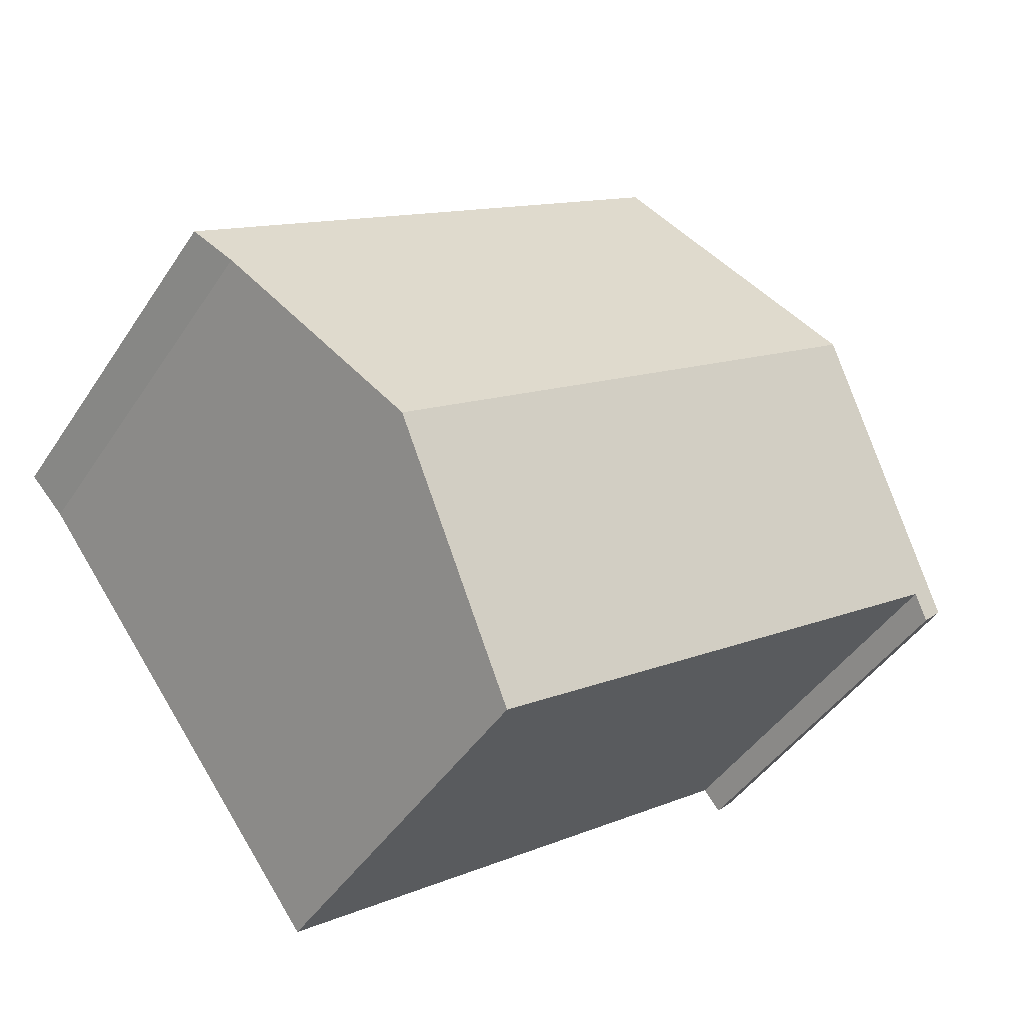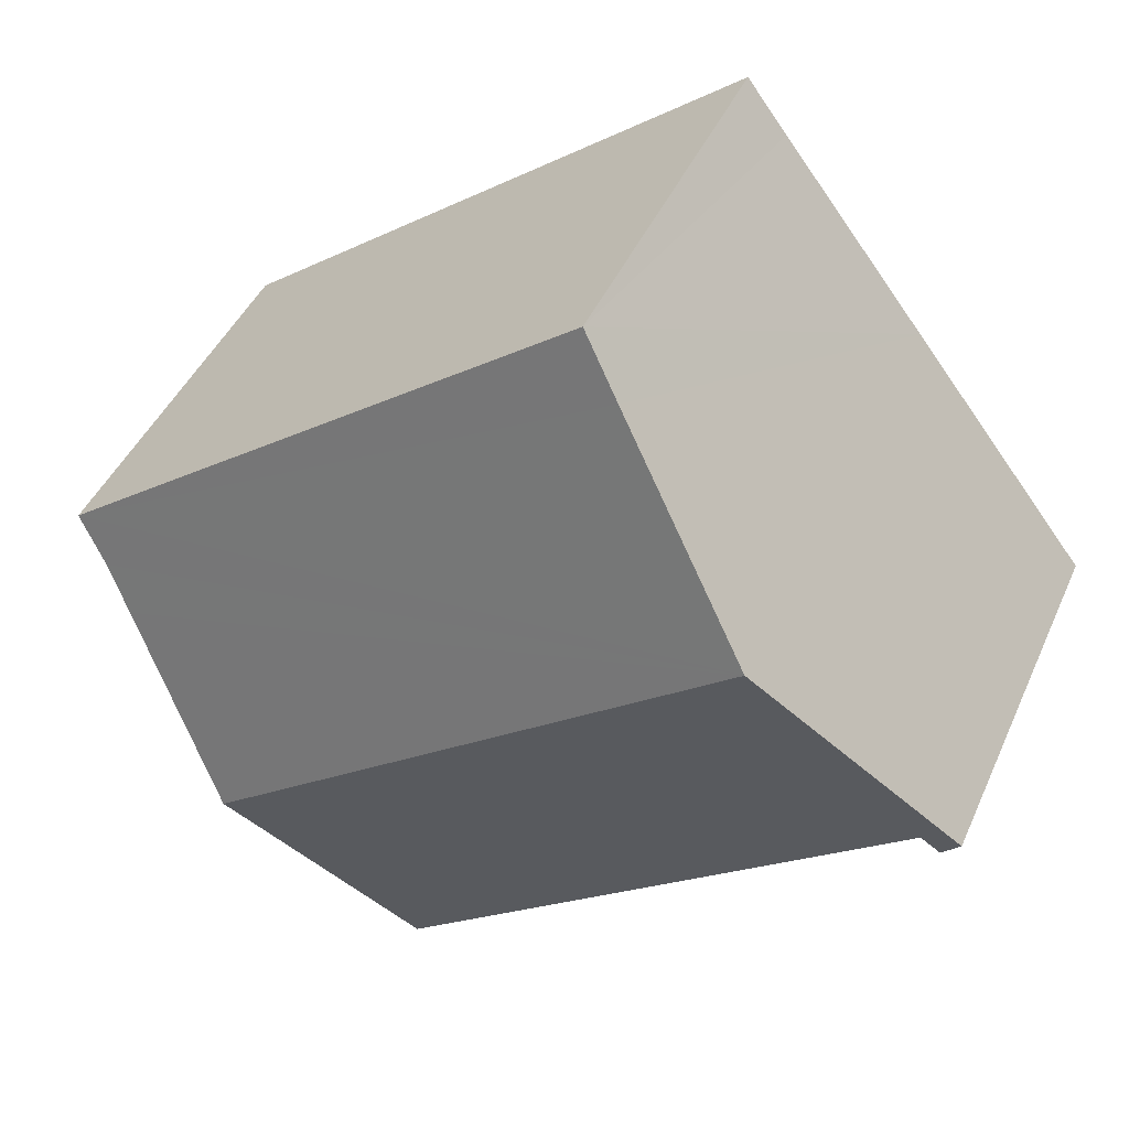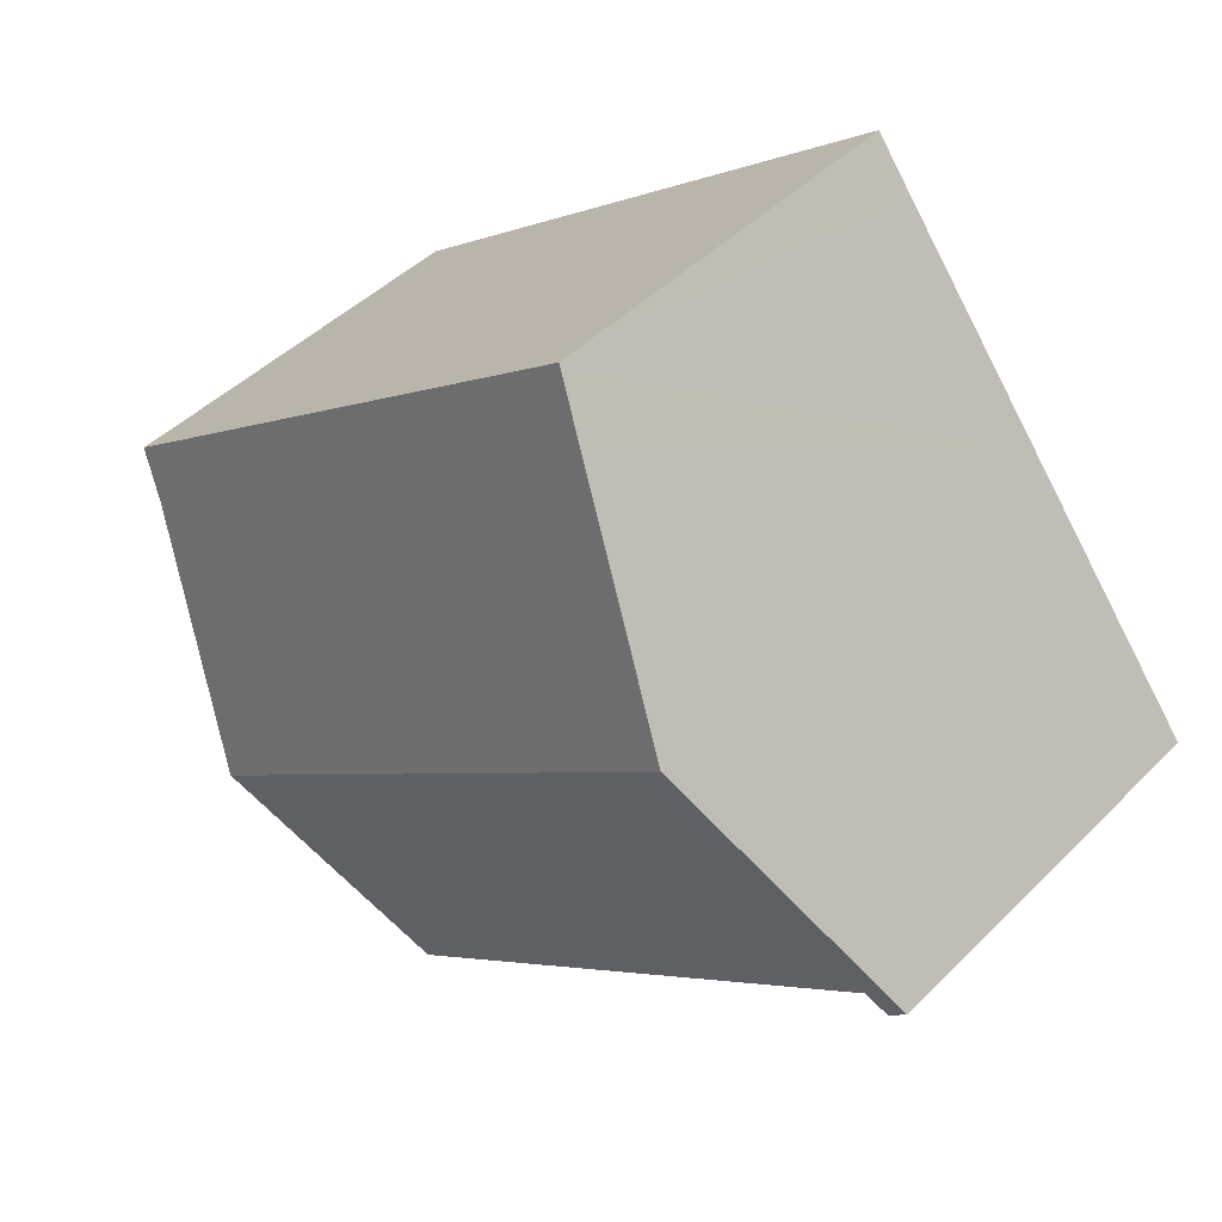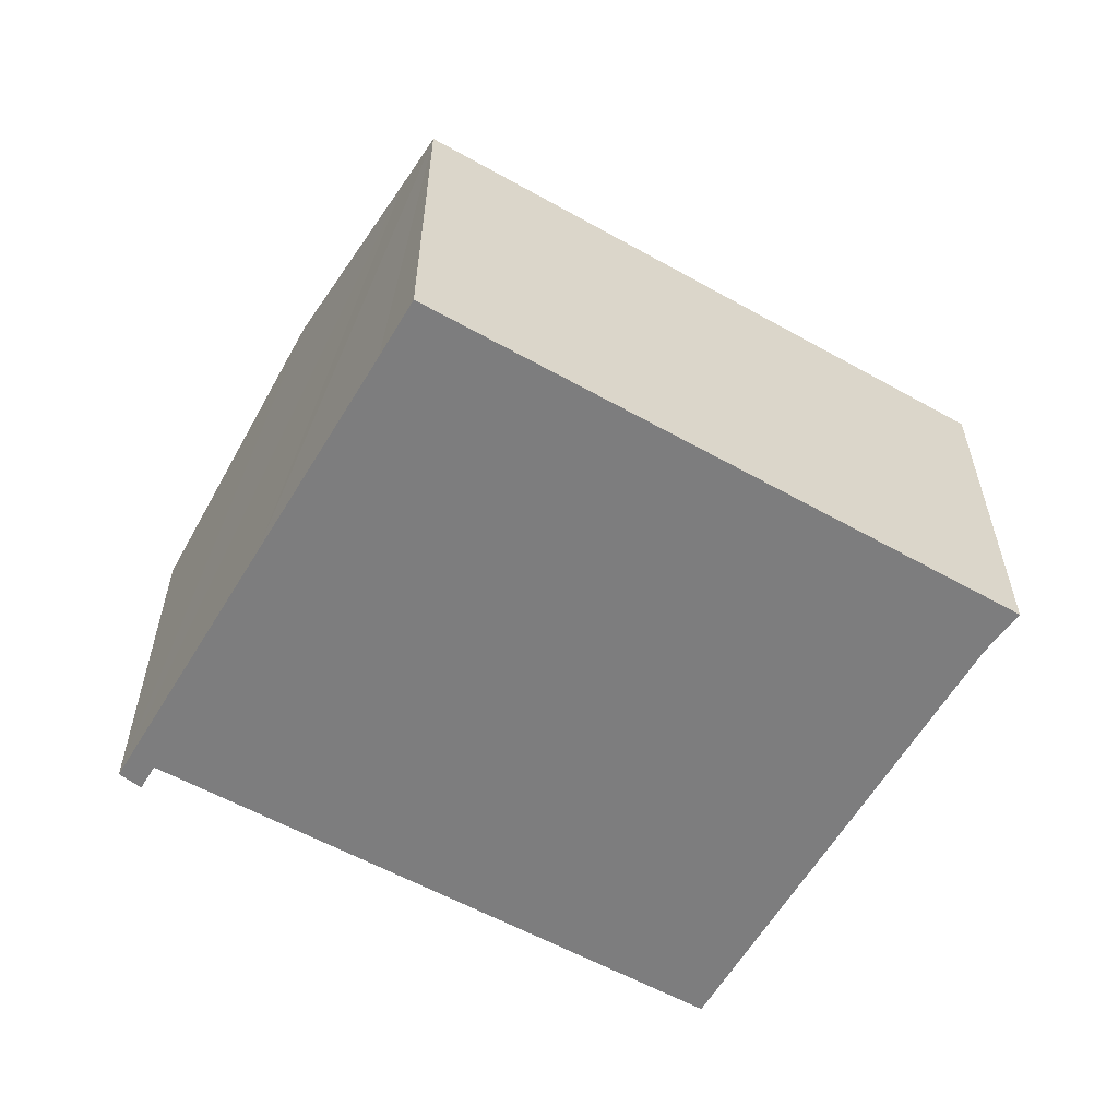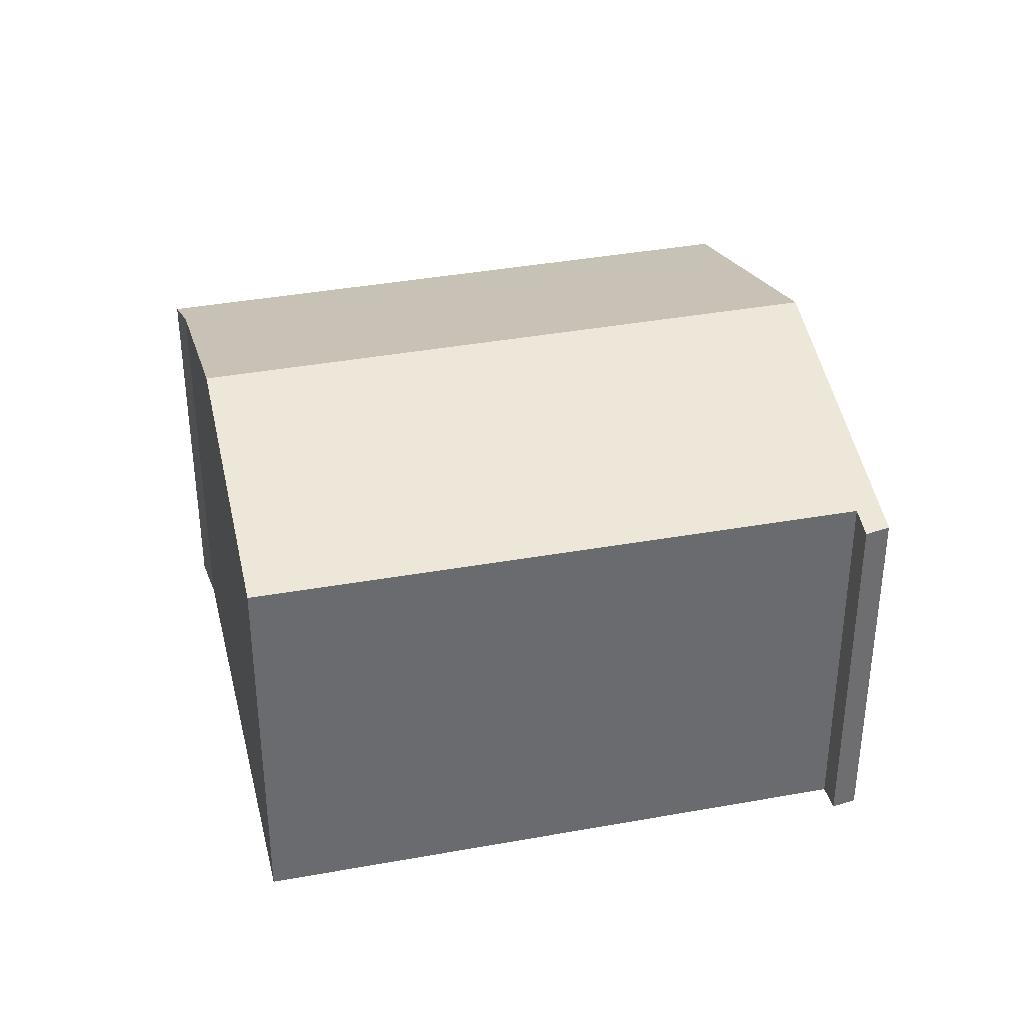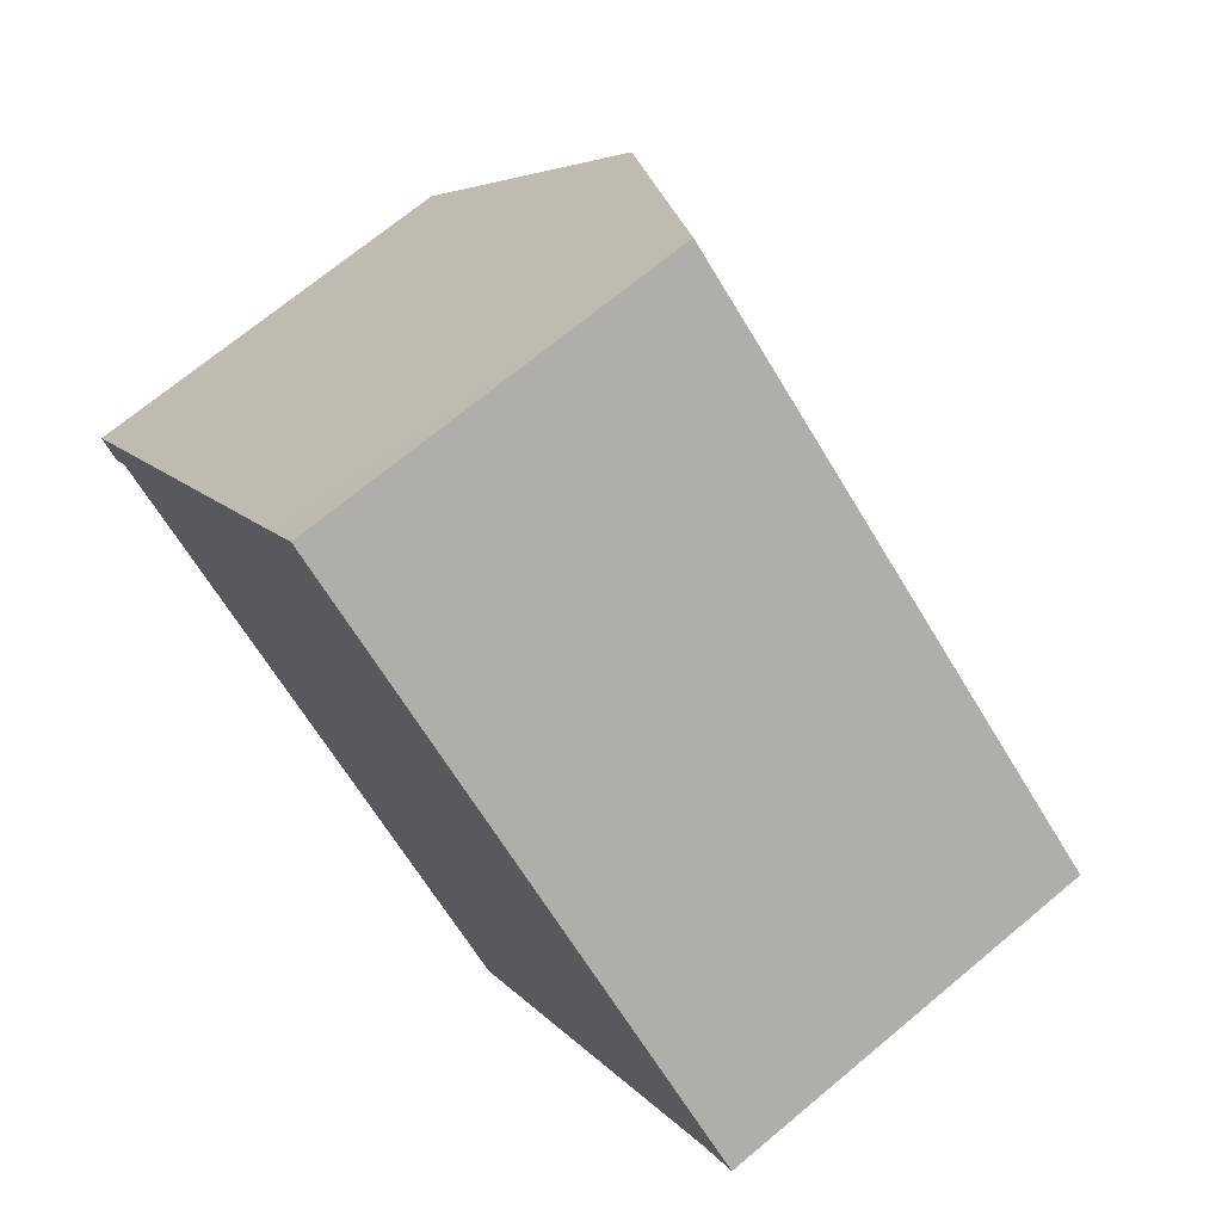
<metadata>
{"format":"obj","ext":"obj","renderer":"f3d","projection":"perspective","resolution":1024,"background":"white","views":[{"elev":-44.2,"azim":148.9,"up":"+Z"},{"elev":43.8,"azim":-157.2,"up":"+Z"},{"elev":45.1,"azim":-138.7,"up":"+Z"},{"elev":-59.1,"azim":6.9,"up":"+Y"},{"elev":37.0,"azim":-156.6,"up":"+Y"},{"elev":70.6,"azim":50.2,"up":"+Z"}]}
</metadata>
<code>
v  1.775 4.705 2.287
v  8.026 4.092 0.028
v  6.863 4.705 -1.532
v  8.314 3.94 0.414
v  8.655 3.783 0.781
v  3.184 3.981 4.101
v  3.572 3.78 4.609
v  0 3.793 2.323e-16
v  0.352 3.869 0.038
v  0.18 3.781 -0.182
v  6.636 4.585 -1.836
v  5.299 3.881 -3.628
v  0 0 0
v  0.18 1.114e-17 -0.182
v  5.299 2.222e-16 -3.628
v  0.352 -2.327e-18 0.038
v  1.775 -1.4e-16 2.287
v  3.184 -2.511e-16 4.101
v  3.572 -2.822e-16 4.609
v  8.655 -4.782e-17 0.781
v  8.314 -2.535e-17 0.414
v  8.026 -1.715e-18 0.028
v  6.636 1.124e-16 -1.836
v  6.863 9.381e-17 -1.532
g defaultobject
f 1 2 3
f 2 1 4
f 4 1 5
f 5 1 6
f 5 6 7
f 8 9 10
f 9 8 1
f 9 1 11
f 11 1 3
f 11 12 9
f 10 13 8
f 13 10 14
f 15 9 12
f 9 15 16
f 13 1 8
f 1 13 6
f 6 13 17
f 6 17 7
f 7 17 18
f 7 18 19
f 7 20 5
f 20 7 19
f 5 21 4
f 21 5 20
f 21 2 4
f 2 21 3
f 3 21 11
f 11 21 12
f 12 21 22
f 12 22 15
f 15 22 23
f 23 22 24
f 16 10 9
f 10 16 14
f 18 20 19
f 20 18 21
f 21 18 17
f 21 17 22
f 22 17 24
f 24 17 16
f 16 17 13
f 24 16 23
f 16 13 14
f 15 23 16

</code>
